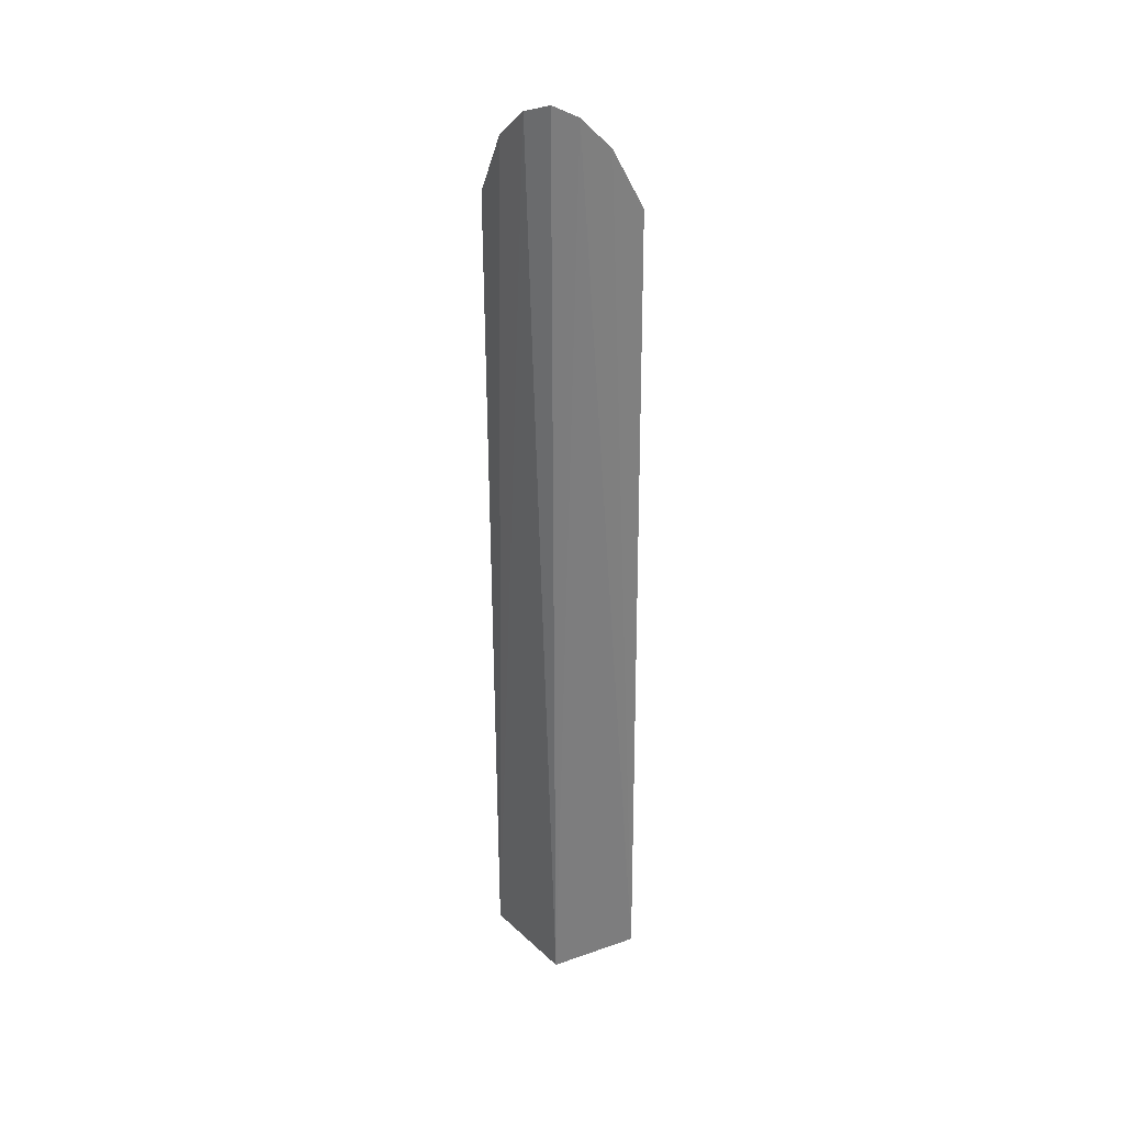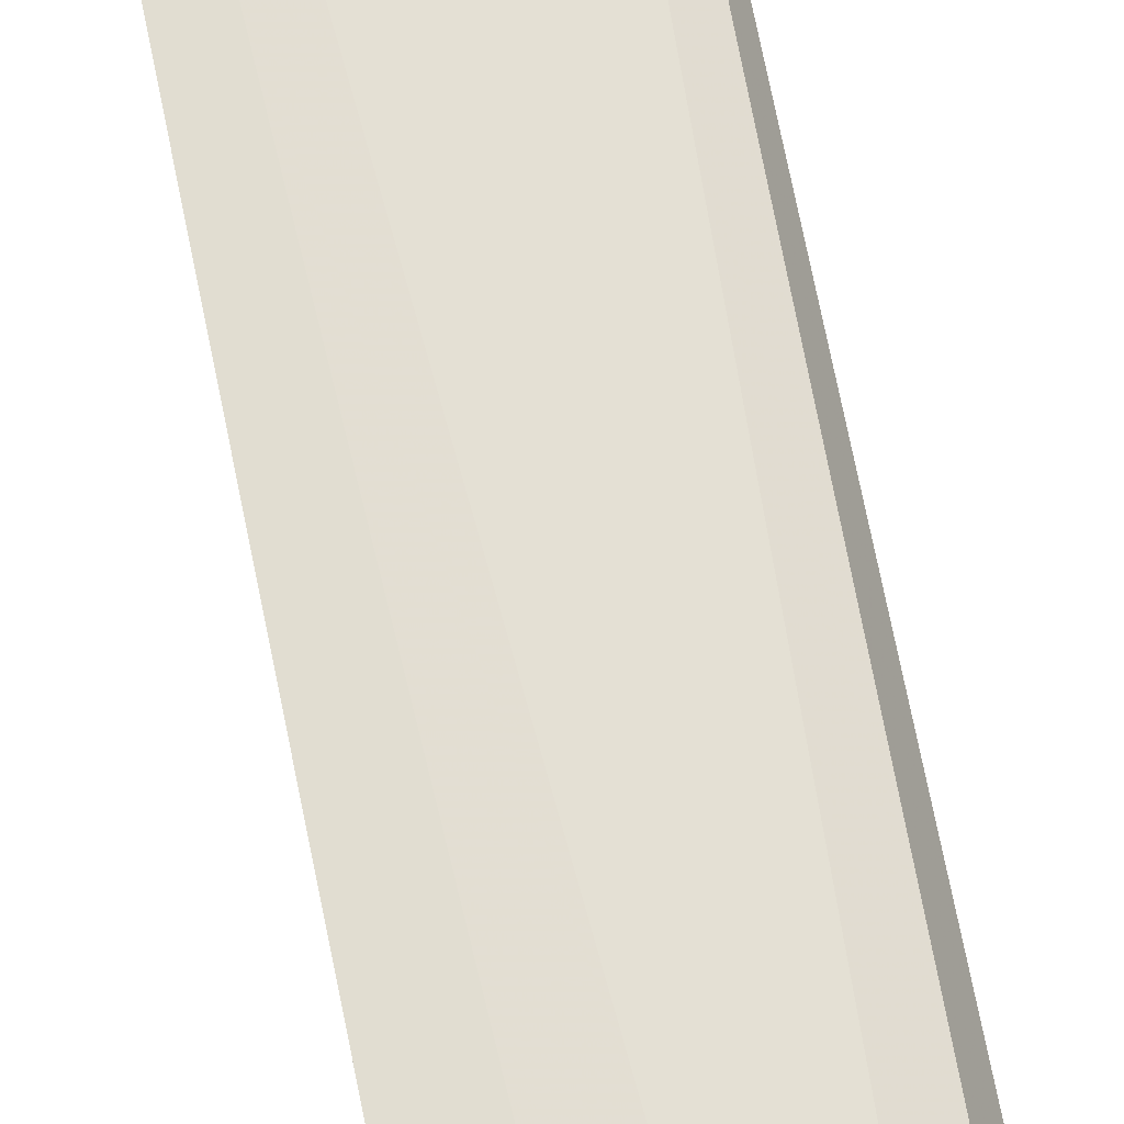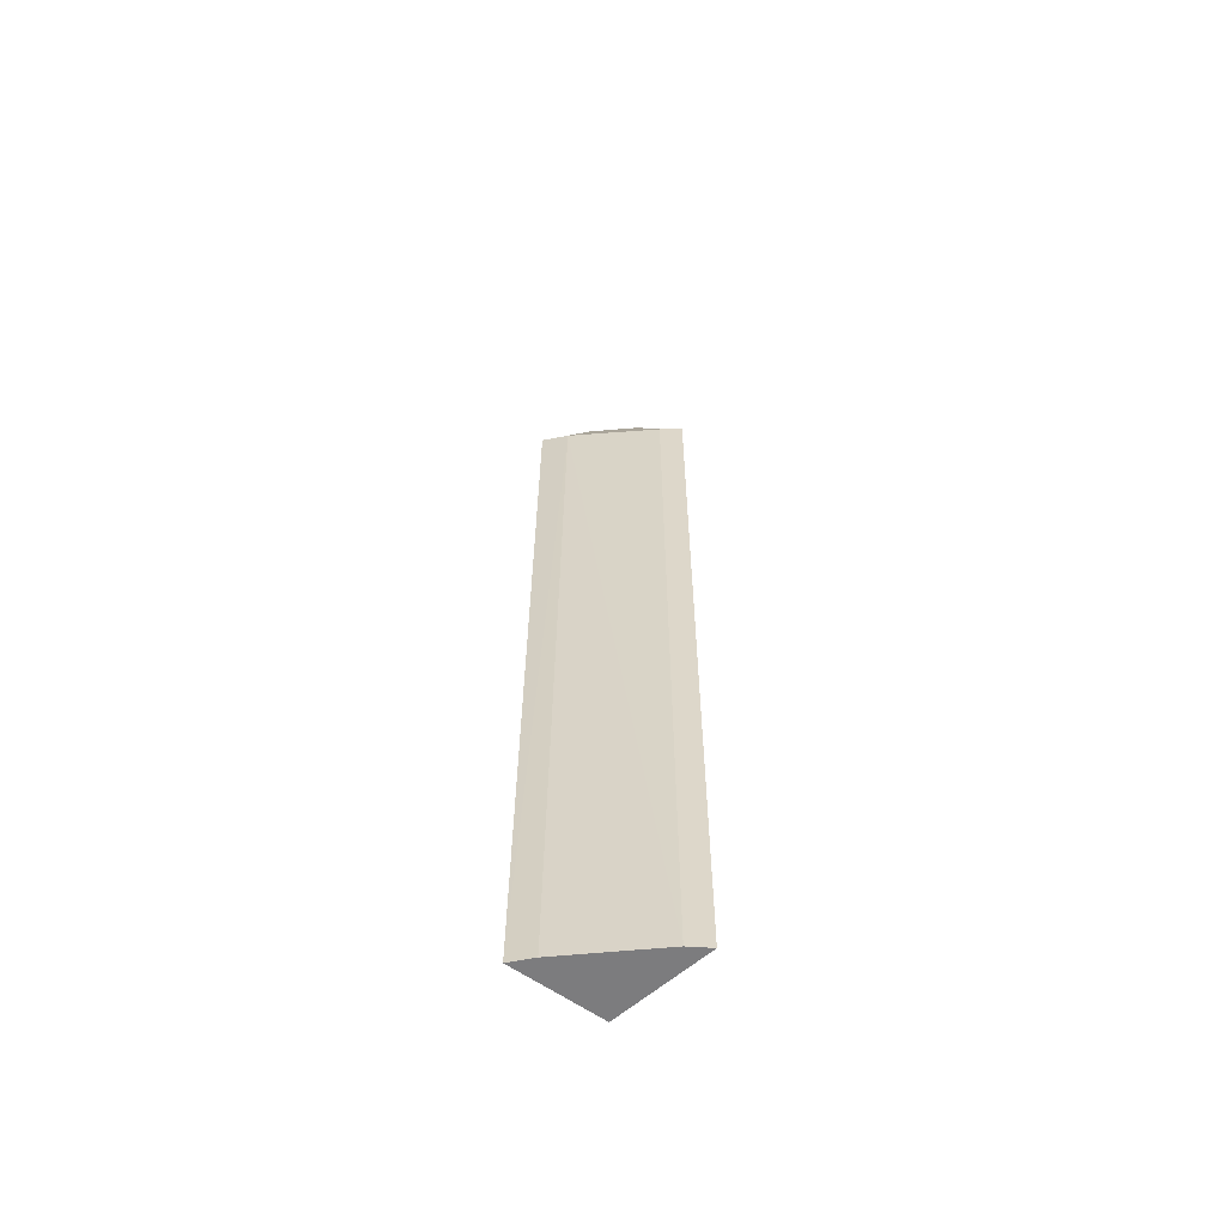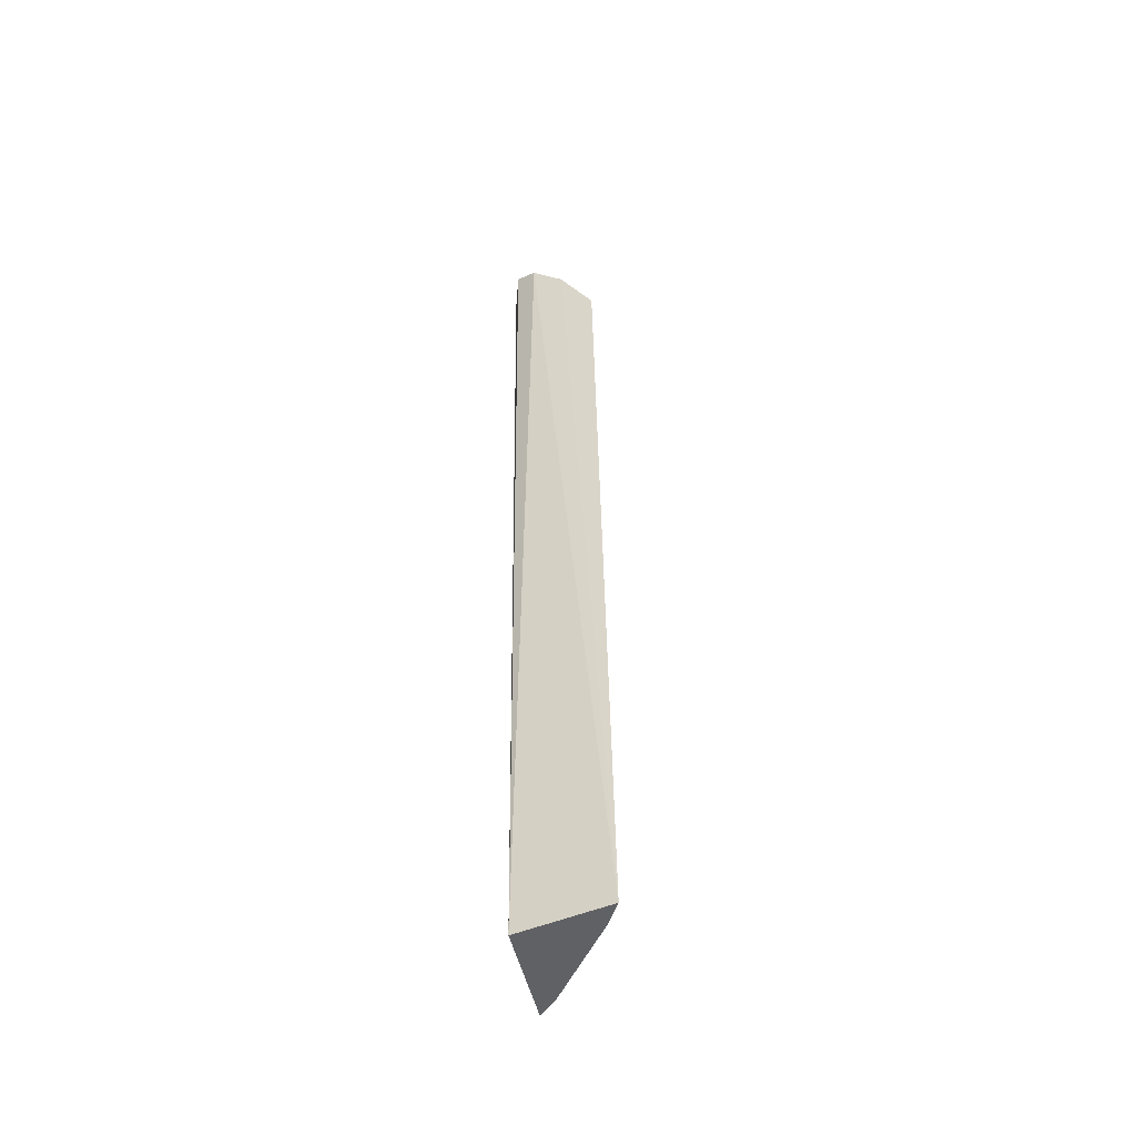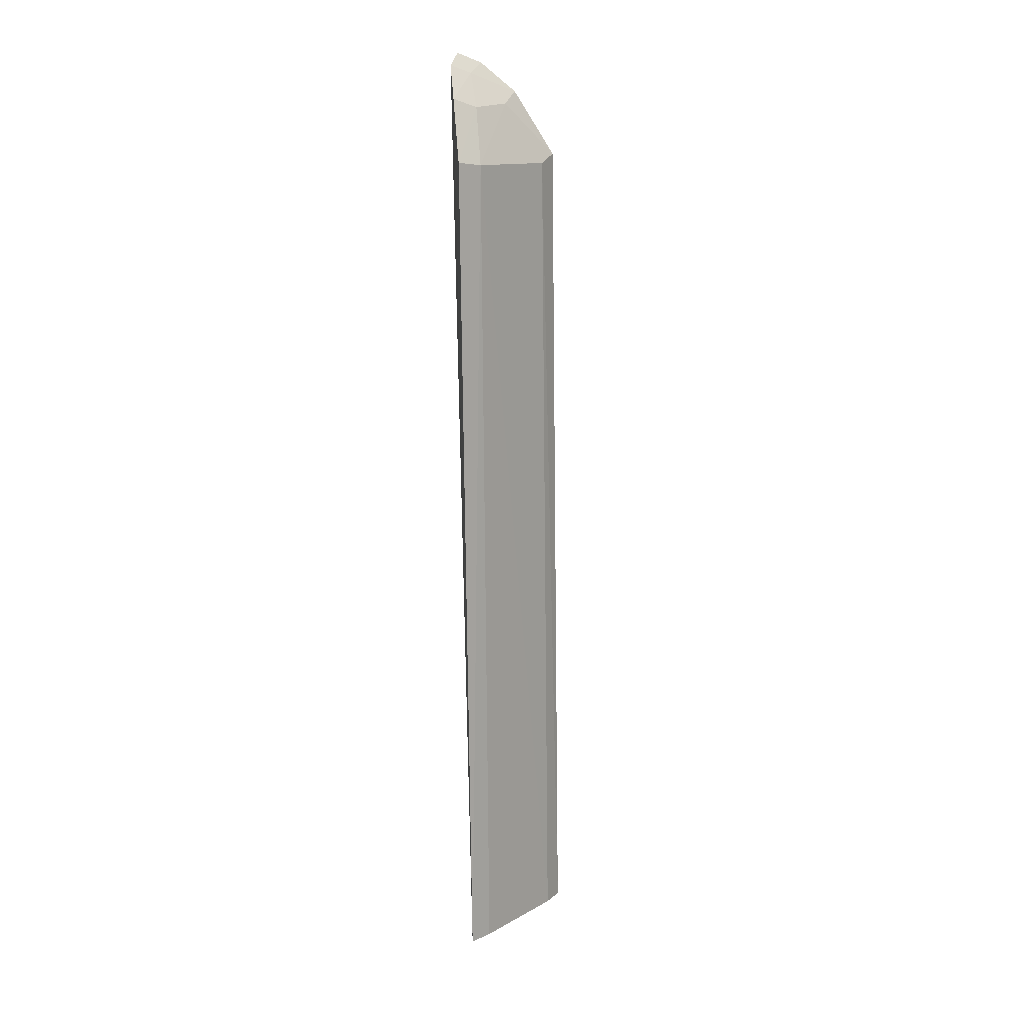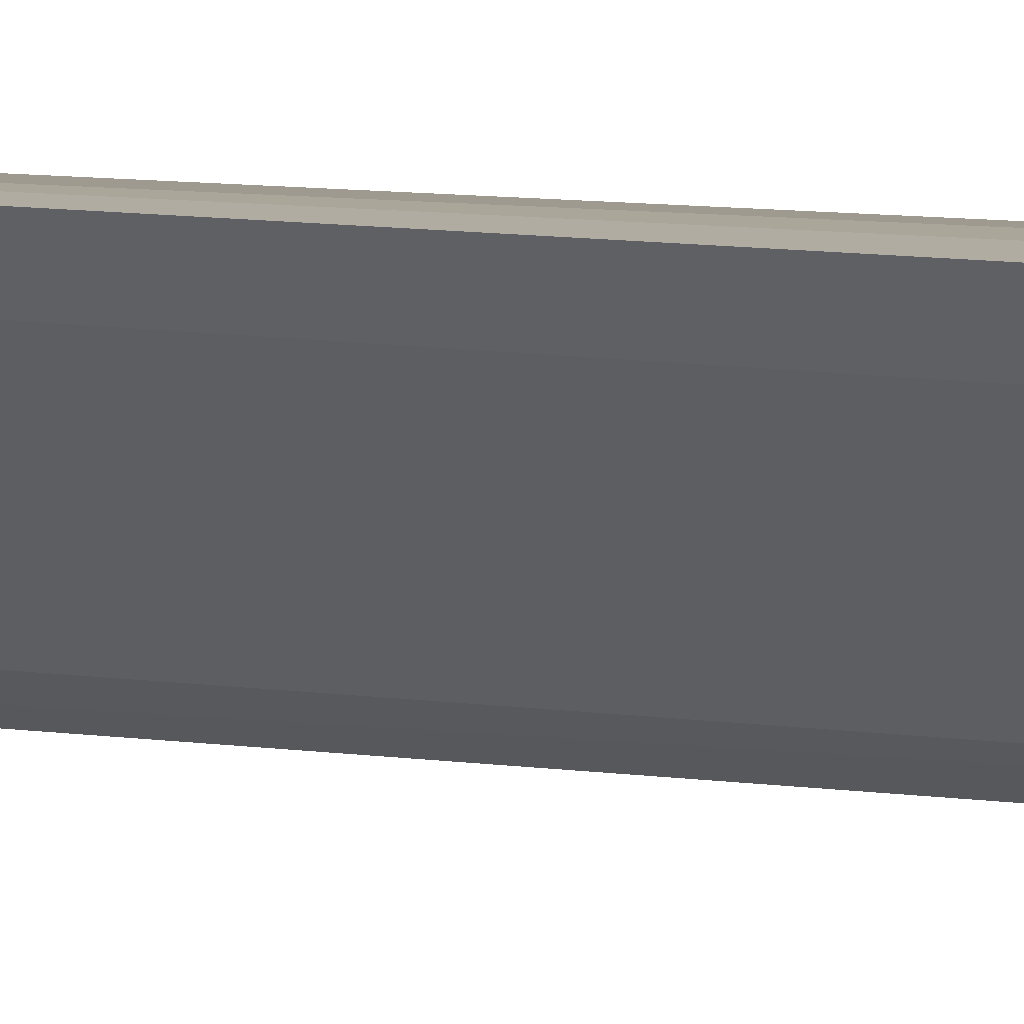
<metadata>
{"format":"obj","ext":"obj","renderer":"f3d","projection":"perspective","resolution":1024,"background":"white","views":[{"elev":31.0,"azim":146.1,"up":"+Z"},{"elev":69.2,"azim":-10.3,"up":"+Y"},{"elev":-58.9,"azim":-43.8,"up":"+Z"},{"elev":-50.3,"azim":-162.9,"up":"+Z"},{"elev":15.1,"azim":-98.6,"up":"+Z"},{"elev":10.5,"azim":-66.8,"up":"+Y"}]}
</metadata>
<code>
v -3.749 -1.734 3.722
v -3.703 -1.972 3.571
v -3.784 -1.768 0
v -4.142 -1.722 0
v -4.1 -1.693 3.313
v -3.757 -2.164 0
v -3.708 -1.834 3.684
v -3.963 -1.69 3.55
v -3.796 -2.07 3.289
v -3.837 -1.695 3.676
v -4.043 -1.785 3.3
v -3.828 -2.105 0
v -3.721 -2.126 3.321
v -3.8 -1.78 3.645
v -3.917 -1.786 3.516
v -4.087 -1.803 0
v -3.794 -1.92 3.526
f 6 4 3
f 7 3 1
f 7 6 3
f 7 2 6
f 8 4 5
f 10 1 3
f 10 3 4
f 10 4 8
f 11 5 4
f 12 4 6
f 12 6 9
f 12 9 11
f 13 9 6
f 13 6 2
f 14 10 8
f 14 2 7
f 14 7 1
f 14 1 10
f 15 8 5
f 15 5 11
f 15 14 8
f 16 12 11
f 16 11 4
f 16 4 12
f 17 2 14
f 17 14 15
f 17 13 2
f 17 9 13
f 17 15 11
f 17 11 9

</code>
